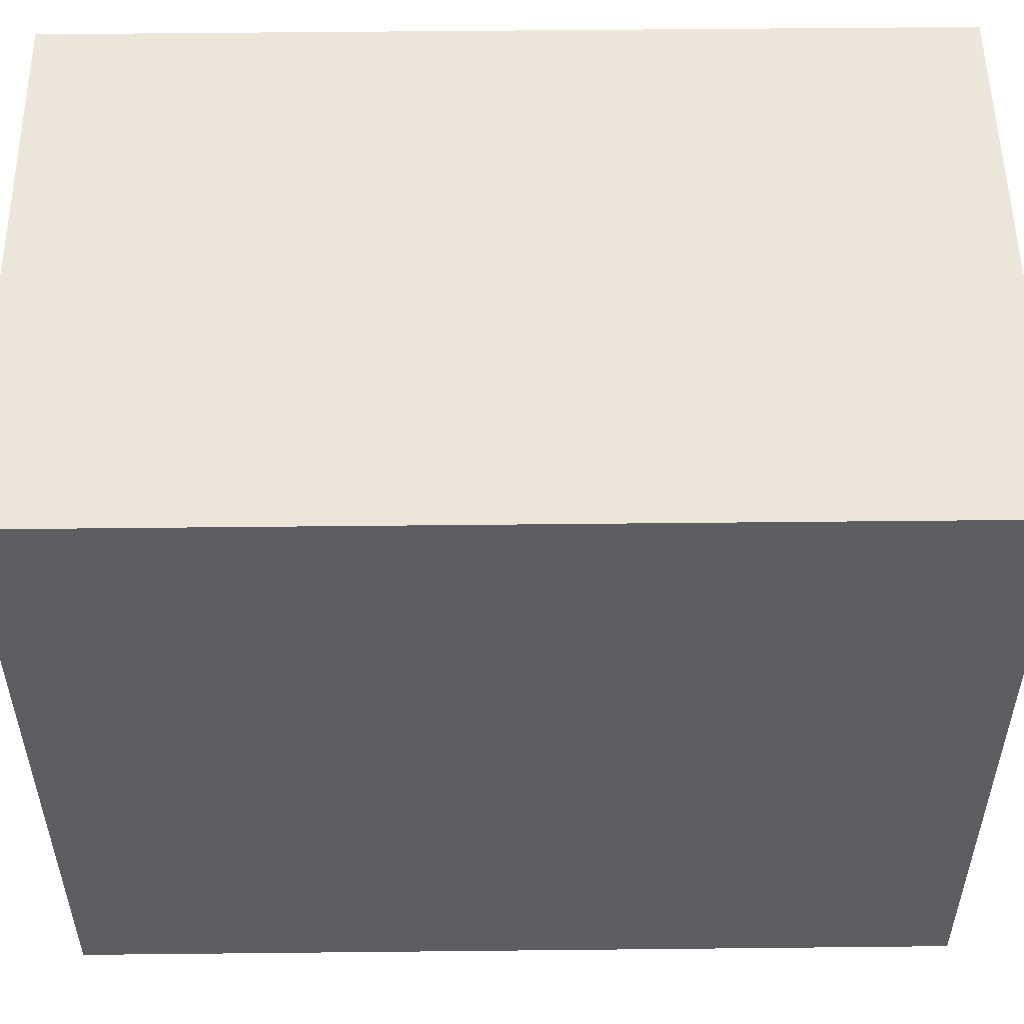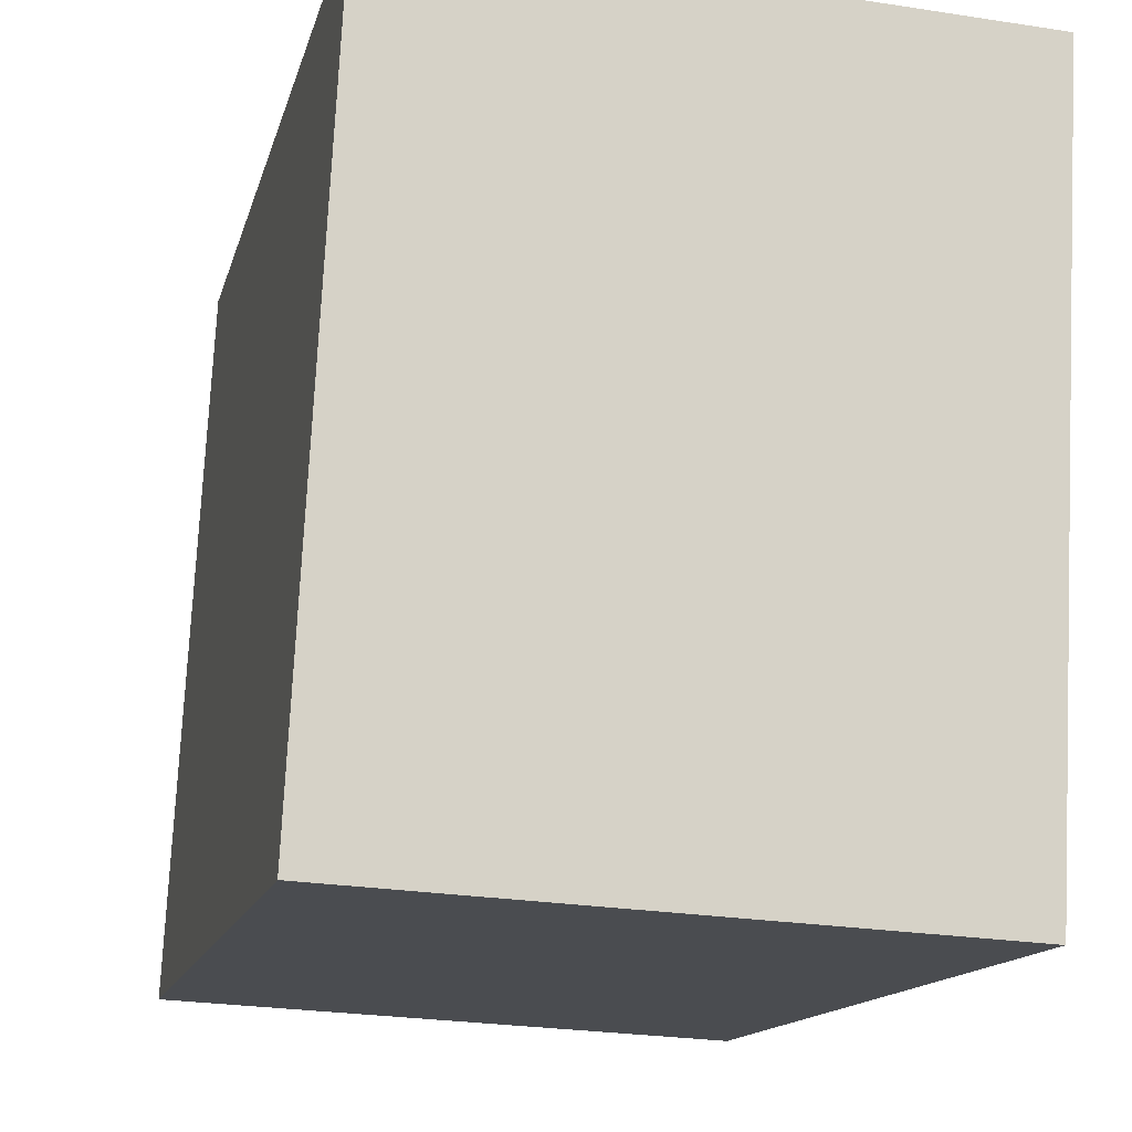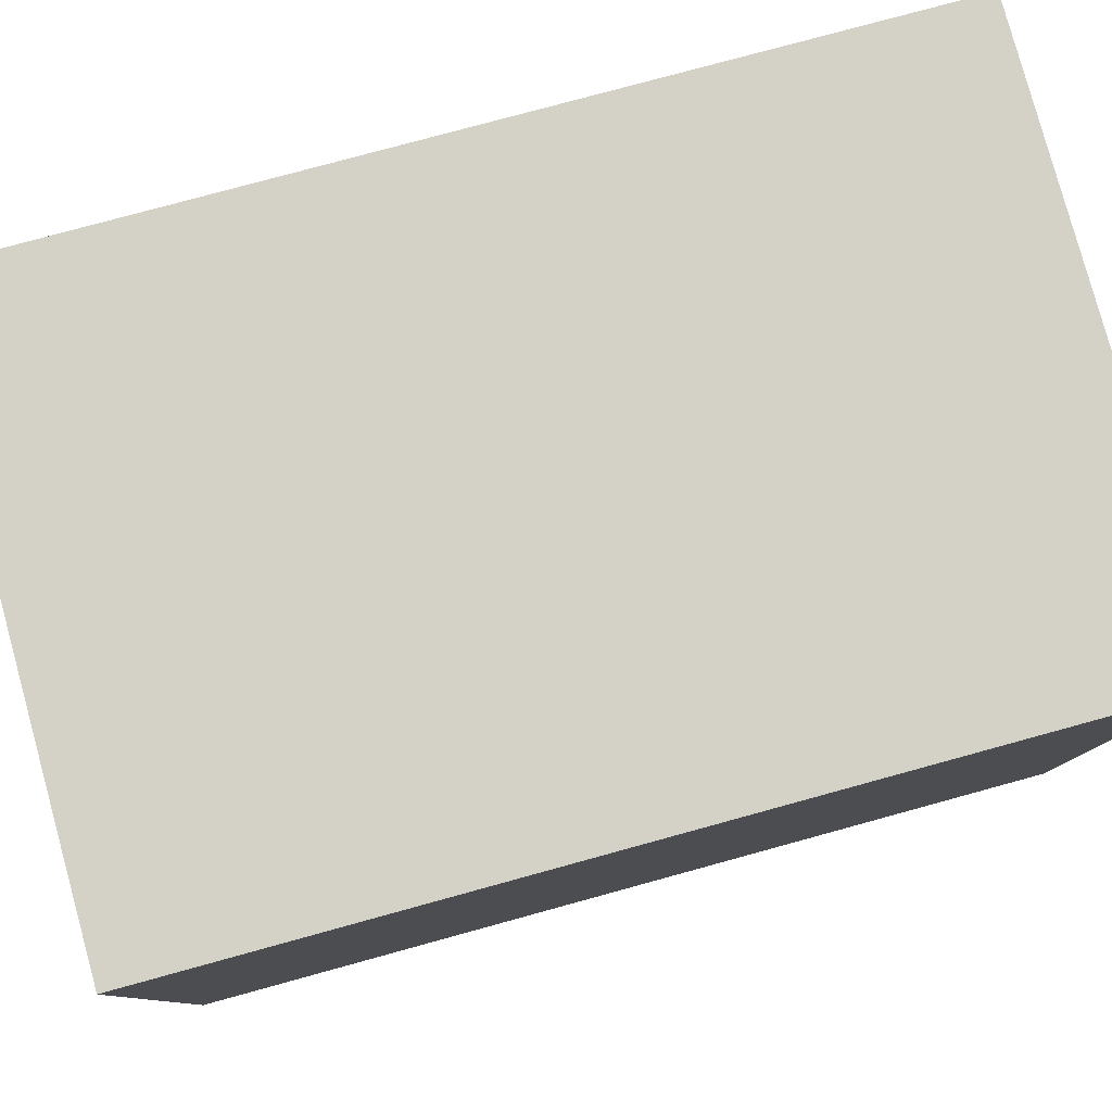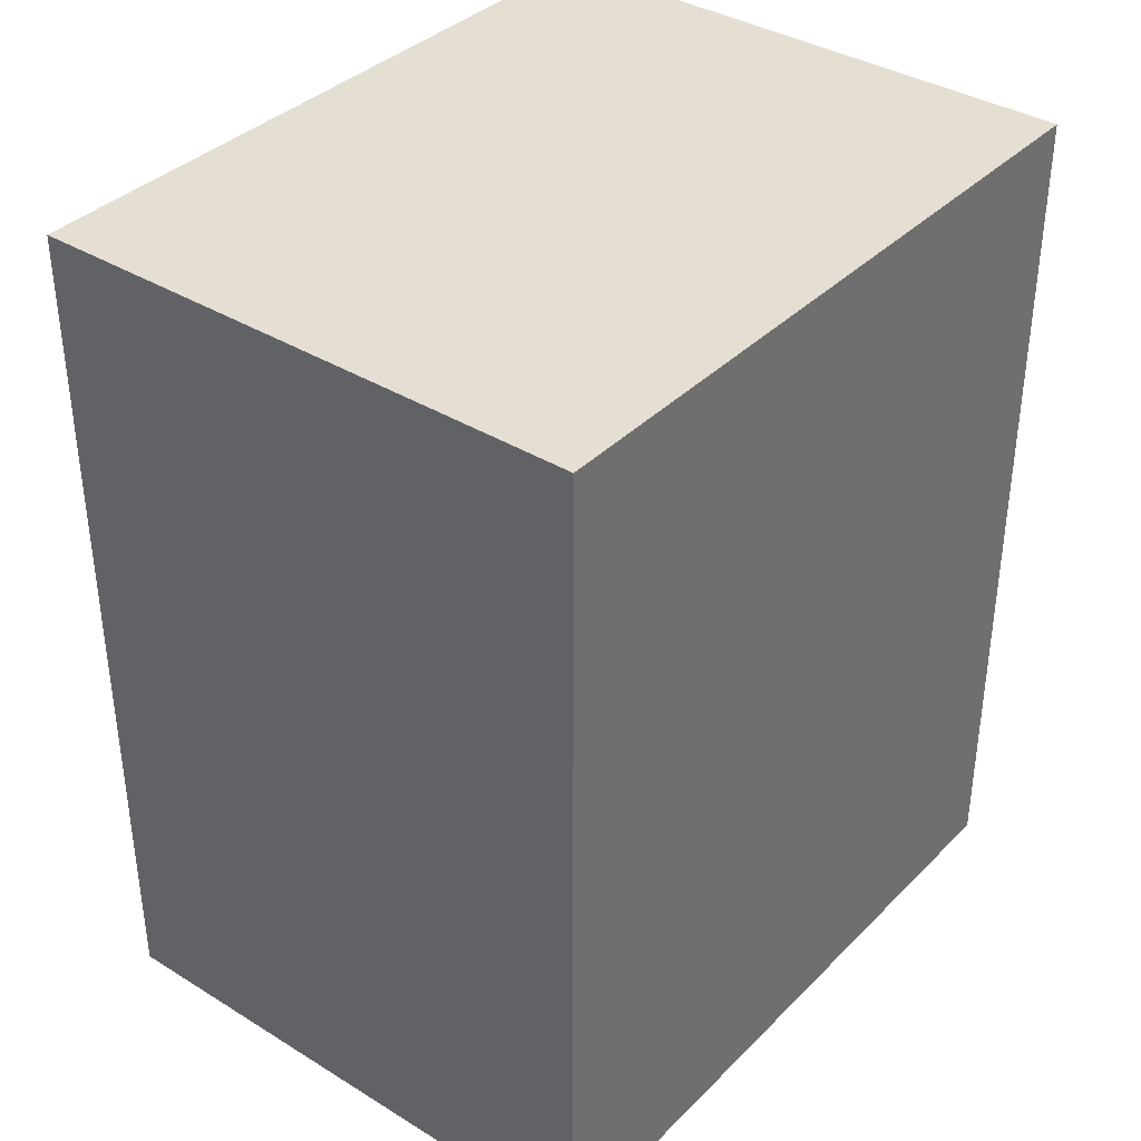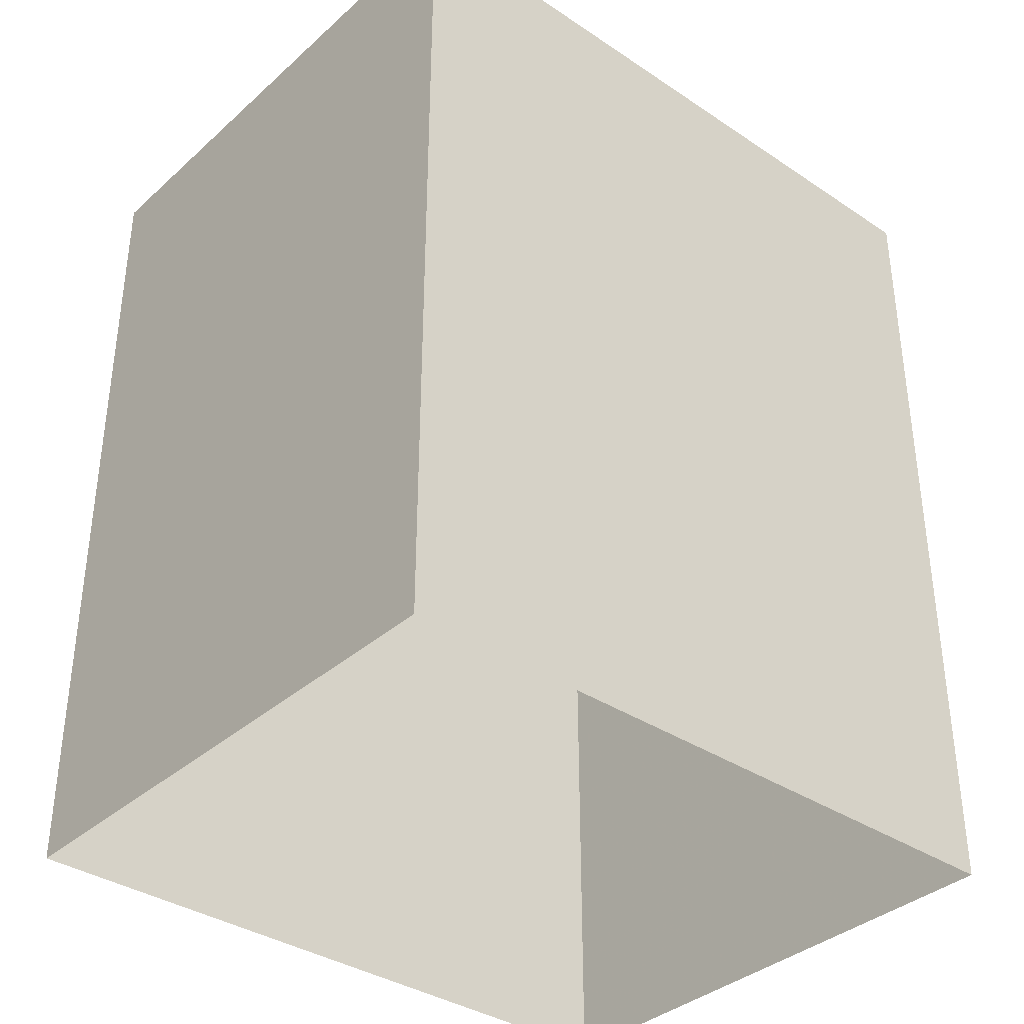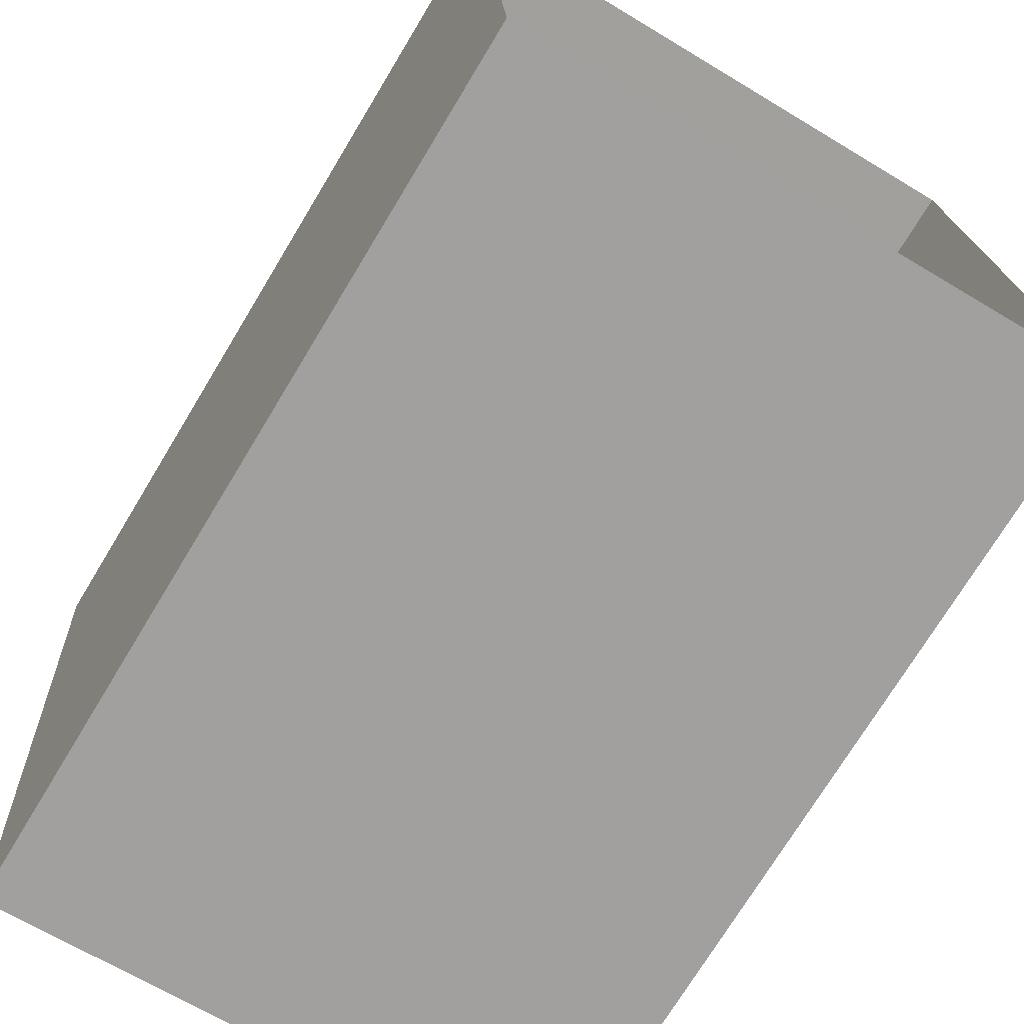
<metadata>
{"format":"obj","ext":"obj","renderer":"f3d","projection":"perspective","resolution":1024,"background":"white","views":[{"elev":55.8,"azim":-90.7,"up":"+Y"},{"elev":-14.0,"azim":-13.0,"up":"+Y"},{"elev":77.4,"azim":74.6,"up":"+Y"},{"elev":37.1,"azim":-144.5,"up":"+Z"},{"elev":-36.3,"azim":-133.9,"up":"+Z"},{"elev":-73.0,"azim":148.9,"up":"+Y"}]}
</metadata>
<code>
v -3.719e+05 -1.041e+05 31.51
v -3.72e+05 -1.041e+05 31.51
v -3.72e+05 -1.04e+05 31.51
v -3.719e+05 -1.041e+05 31.51
v -3.719e+05 -1.041e+05 42.4
v -3.719e+05 -1.041e+05 42.4
v -3.72e+05 -1.04e+05 42.4
v -3.72e+05 -1.041e+05 42.4
f 1 2 3
f 4 1 3
f 5 6 7
f 8 5 7
f 6 4 3
f 7 6 3
f 5 2 1
f 5 8 2
f 7 3 2
f 8 7 2
f 5 1 4
f 6 5 4

</code>
